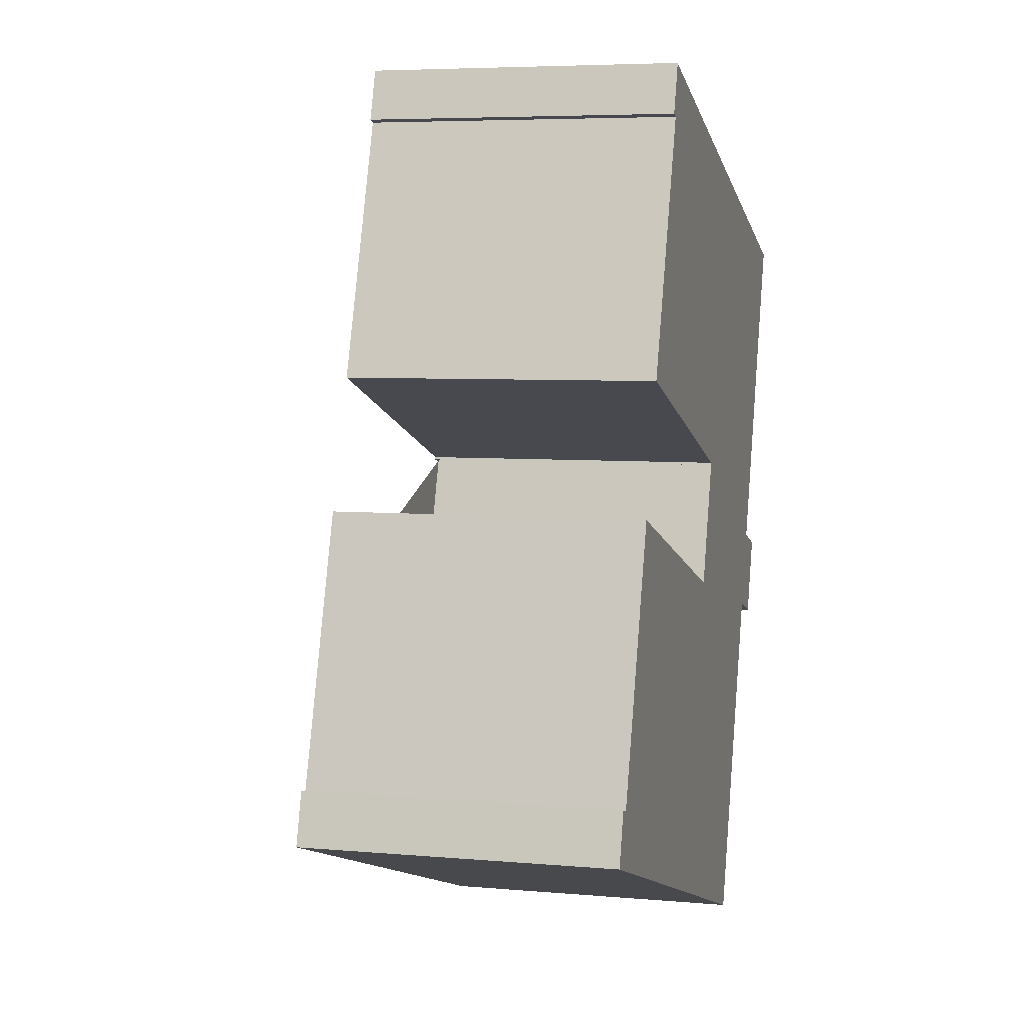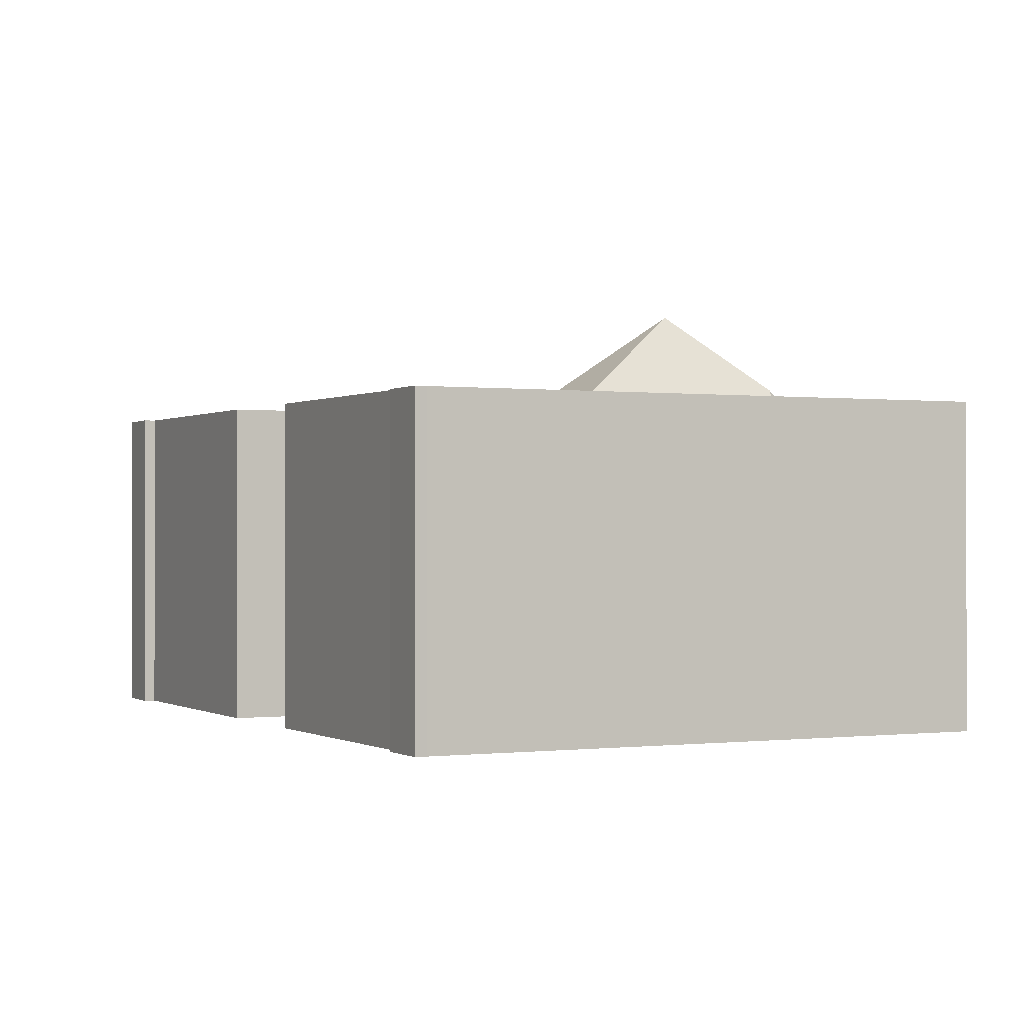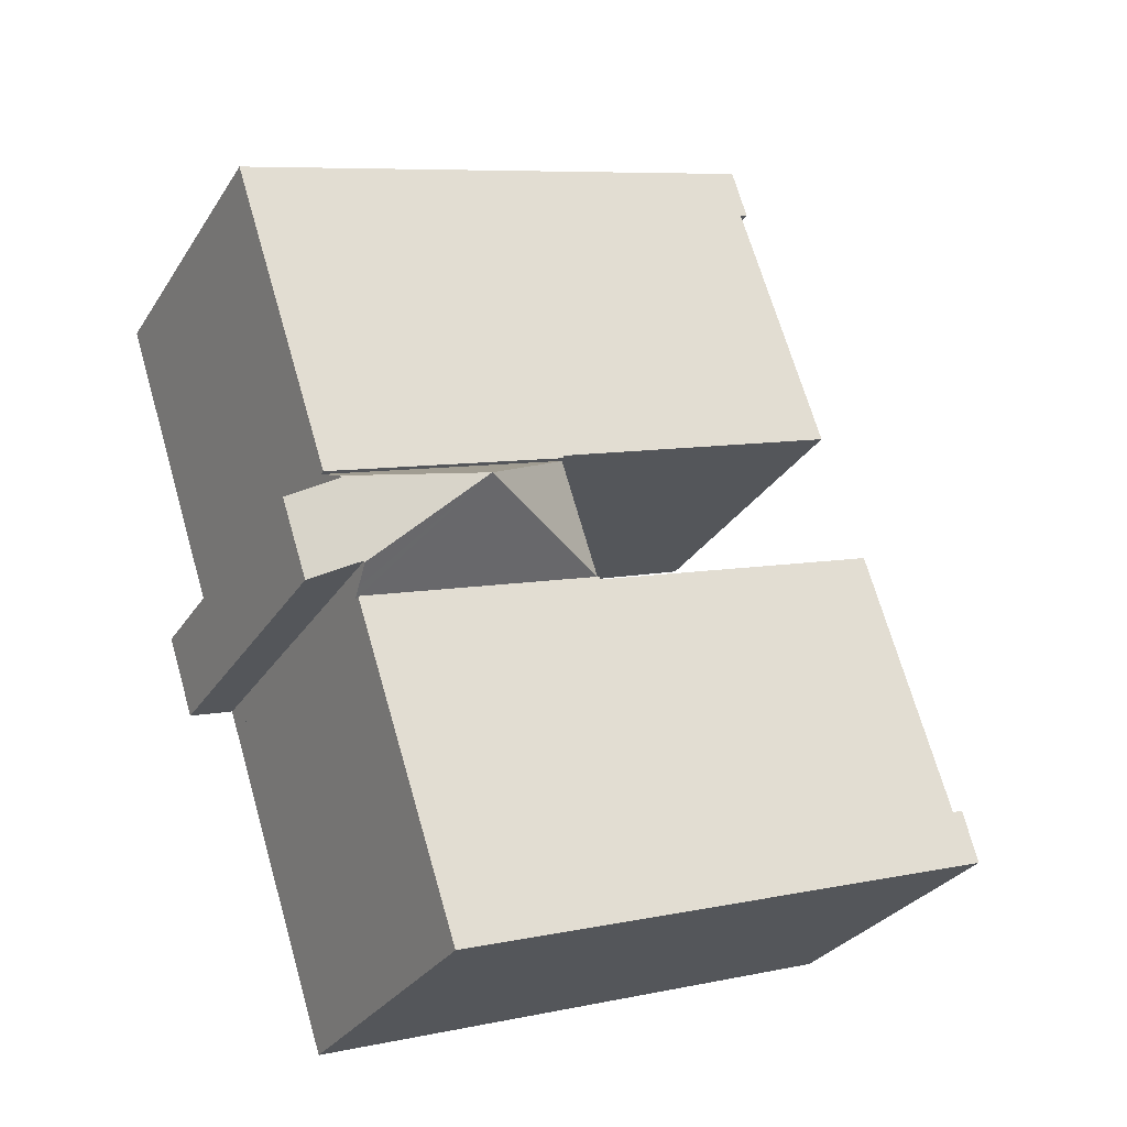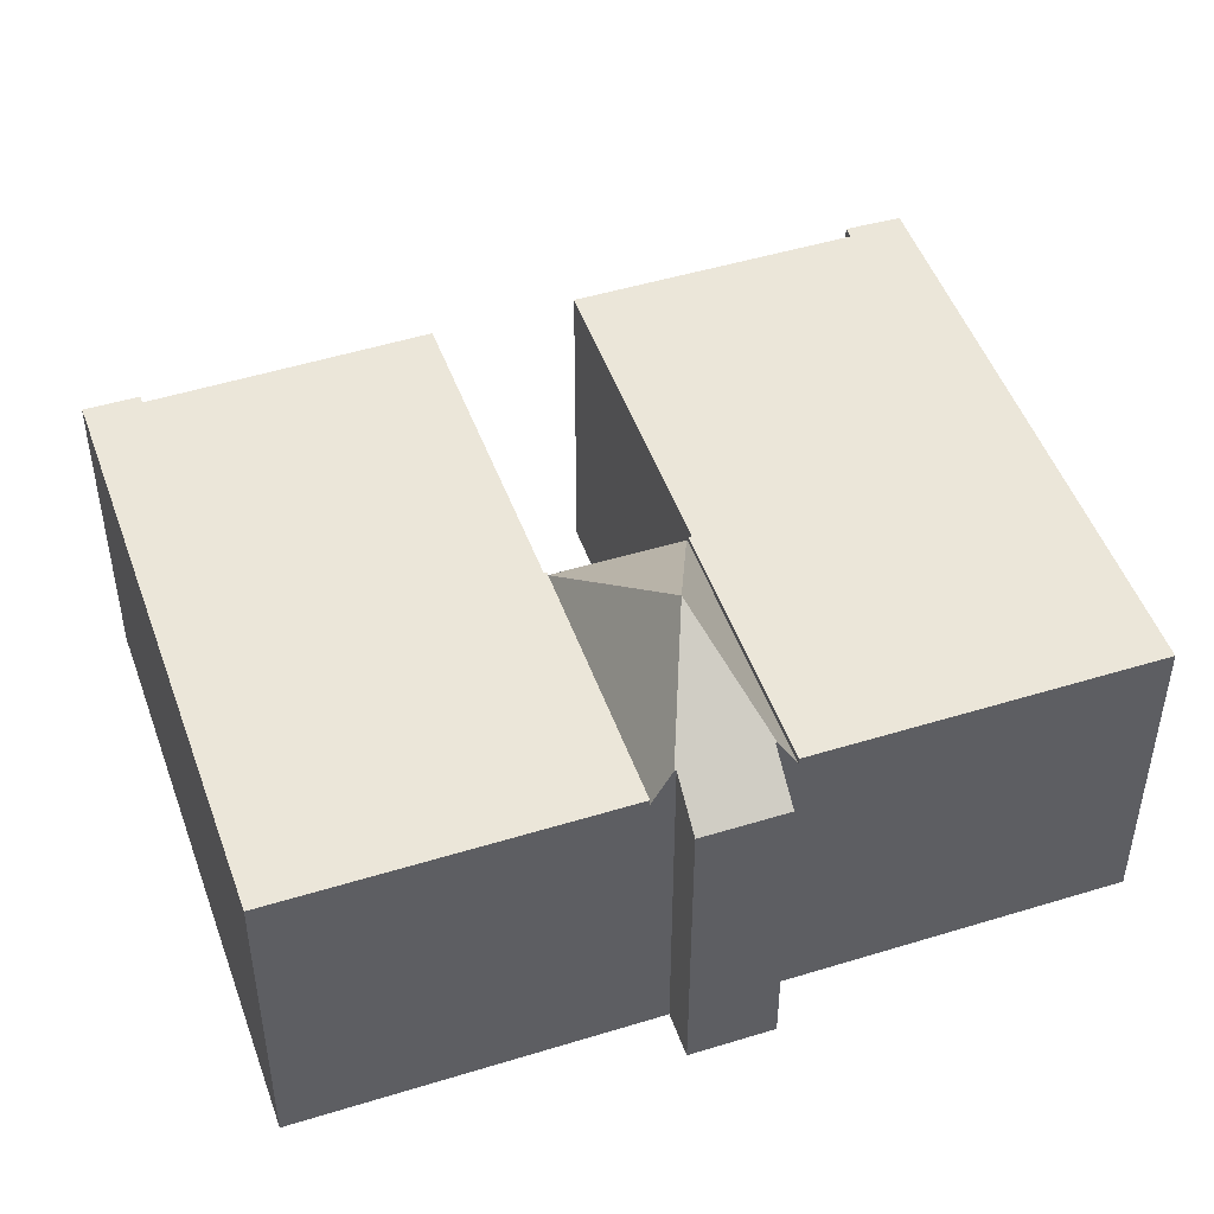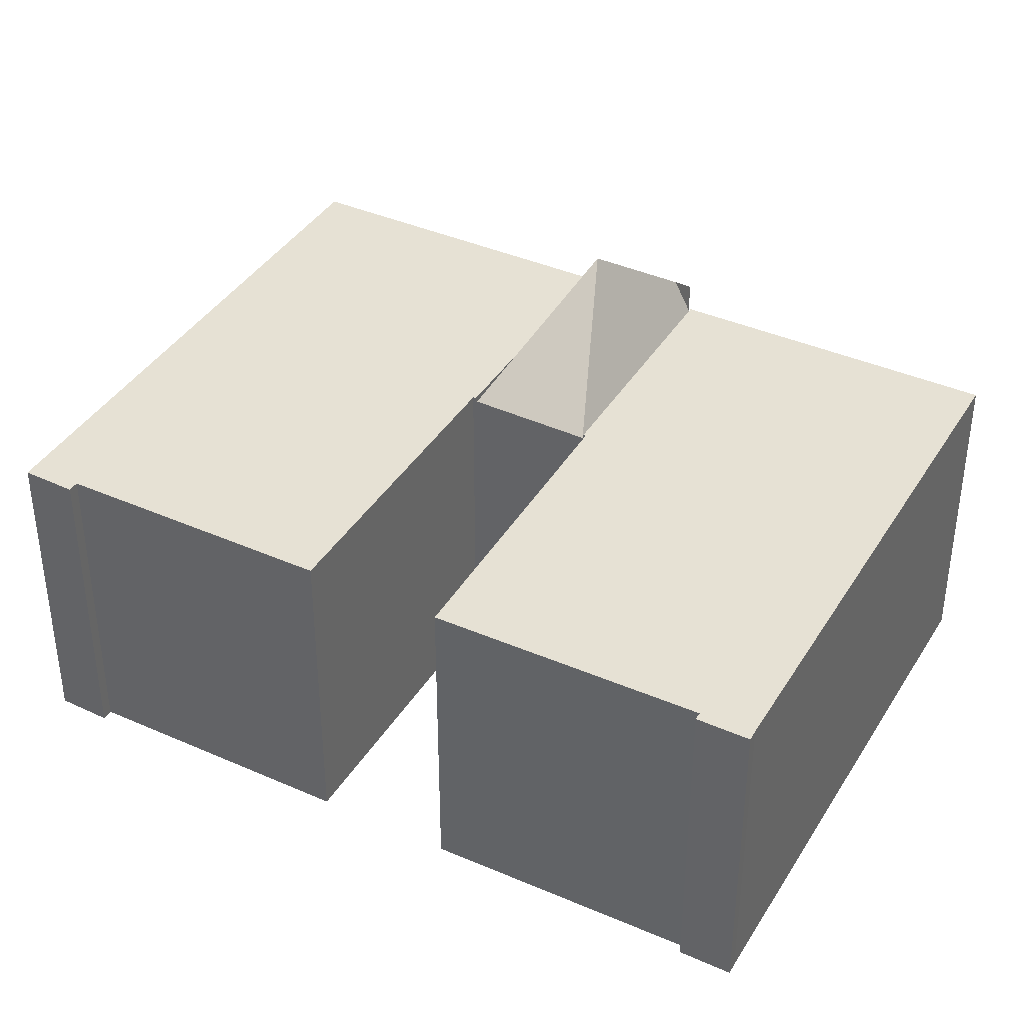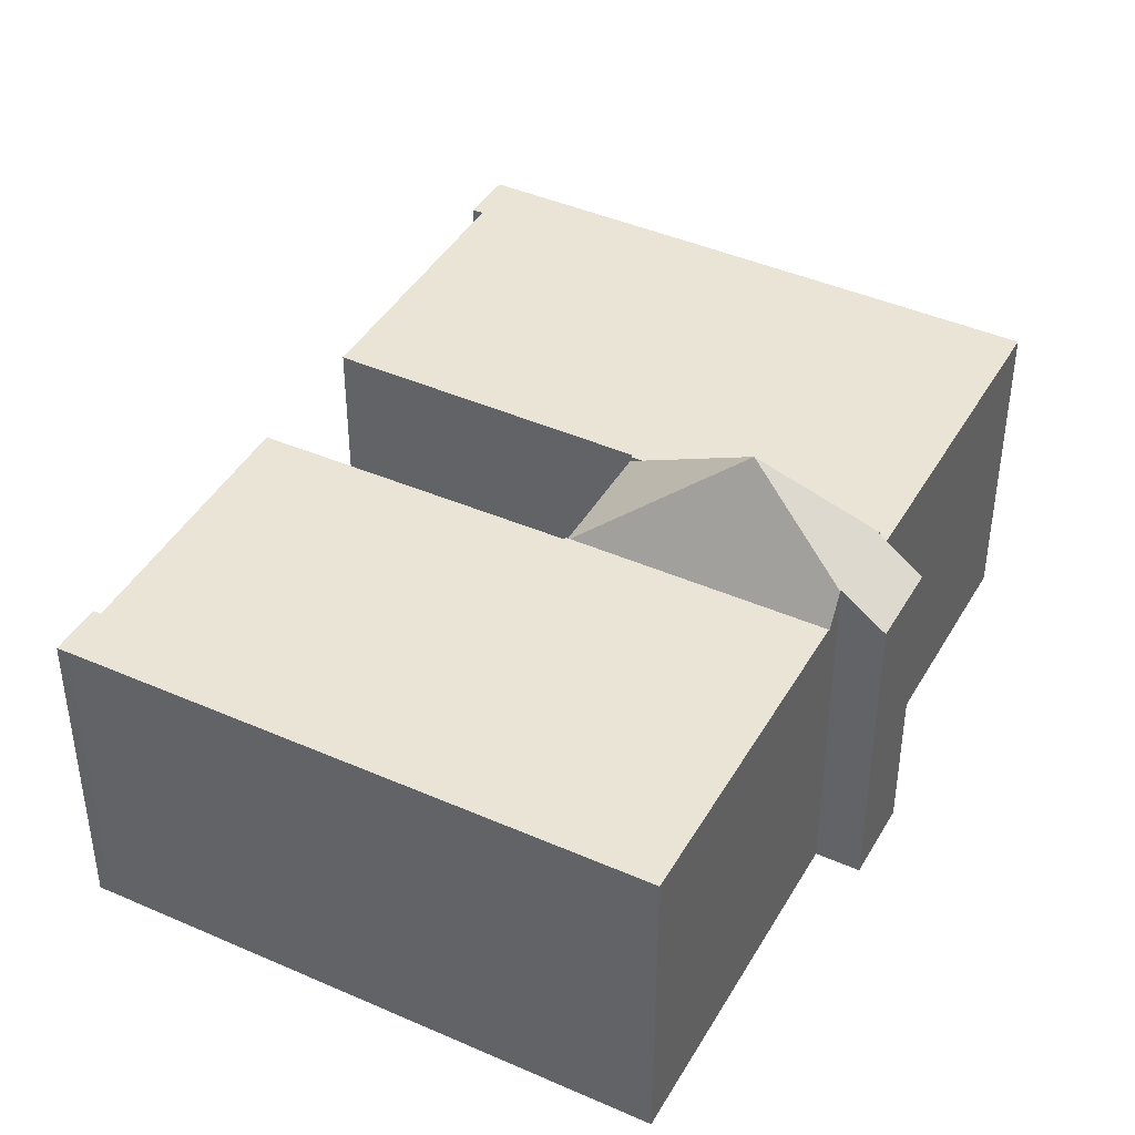
<metadata>
{"format":"obj","ext":"obj","renderer":"f3d","projection":"perspective","resolution":1024,"background":"white","views":[{"elev":5.7,"azim":-74.7,"up":"+Z"},{"elev":-0.4,"azim":-8.3,"up":"+Y"},{"elev":-29.1,"azim":153.6,"up":"+Z"},{"elev":48.5,"azim":89.0,"up":"+Y"},{"elev":39.3,"azim":-43.3,"up":"+Y"},{"elev":42.6,"azim":45.9,"up":"+Y"}]}
</metadata>
<code>
v  22.65 10.28 8.381
v  17.9 10.28 21.27
v  25.96 10.28 18.61
v  14.66 10.28 11.02
v  14.69 10.28 11.1
v  9.356 10.28 24.08
v  14.61 10.28 11.12
v  4.965 10.28 14.4
v  8.405 10.28 24.4
v  7.774 10.28 22.79
v  8.166 10.28 24.49
v  8.049 10.28 24.53
v  7.524 10.28 22.87
v  7.627 10.28 22.84
v  7.774 -1.396e-15 22.79
v  7.524 -1.401e-15 22.87
v  7.627 -1.399e-15 22.84
v  22.65 -5.132e-16 8.381
v  14.66 -6.747e-16 11.02
v  14.69 -6.796e-16 11.1
v  4.965 -8.819e-16 14.4
v  14.61 -6.812e-16 11.12
v  8.049 -1.502e-15 24.53
v  8.405 -1.494e-15 24.4
v  8.166 -1.499e-15 24.49
v  9.356 -1.475e-15 24.08
v  17.9 -1.302e-15 21.27
v  25.96 -1.139e-15 18.61
v  22.98 10.16 4.672
v  21.58 11.24 5.125
v  23.82 10.16 7.258
v  18.72 13.78 7.501
v  21.57 11.24 5.073
v  22.43 11.23 7.708
v  22.45 11.23 7.771
v  22.54 10.72 8.042
v  22.65 10.08 8.381
v  14.66 10.08 11.02
v  14.65 10.14 10.99
v  21.43 10.46 4.662
v  21.37 10.08 4.459
v  13.42 10.08 7.056
v  13.44 10.17 7.105
v  22.43 -4.72e-16 7.708
v  22.45 -4.758e-16 7.771
v  22.54 -4.924e-16 8.042
v  23.82 -4.444e-16 7.258
v  22.98 -2.861e-16 4.672
v  21.58 -3.138e-16 5.125
v  21.43 -2.855e-16 4.662
v  21.37 -2.73e-16 4.459
v  21.57 -3.106e-16 5.073
v  13.42 -4.321e-16 7.056
v  13.44 -4.351e-16 7.105
v  14.65 -6.727e-16 10.99
v  0.484 10.29 1.691
v  0.124 10.29 -0.041
v  0 10.29 6.304e-16
v  9.948 10.29 -3.252
v  17.98 10.29 -5.878
v  18.01 10.29 -5.887
v  0.671 10.29 1.629
v  0.833 10.29 1.576
v  21.37 10.29 4.459
v  13.39 10.29 6.961
v  13.27 10.29 7
v  3.589 10.29 10.15
v  13.42 10.29 7.056
v  13.39 -4.262e-16 6.961
v  13.27 -4.286e-16 7
v  3.589 -6.218e-16 10.15
v  0.484 -1.035e-16 1.691
v  0.833 -9.65e-17 1.576
v  0.671 -9.975e-17 1.629
v  0 0 0
v  18.01 3.605e-16 -5.887
v  17.98 3.599e-16 -5.878
v  9.948 1.991e-16 -3.252
v  0.124 2.511e-18 -0.041
g defaultobject
f 1 2 3
f 2 1 4
f 2 4 5
f 5 6 2
f 6 5 7
f 6 7 8
f 6 8 9
f 9 8 10
f 9 10 11
f 11 10 12
f 10 13 12
f 13 10 14
f 15 14 10
f 14 15 13
f 13 15 16
f 16 15 17
f 18 4 1
f 4 18 19
f 20 7 5
f 7 20 8
f 8 20 21
f 21 20 22
f 16 12 13
f 12 16 23
f 19 5 4
f 5 19 20
f 21 10 8
f 10 21 15
f 23 11 12
f 11 23 9
f 9 23 24
f 24 23 25
f 24 6 9
f 6 24 2
f 2 24 3
f 3 24 26
f 3 26 27
f 3 27 28
f 28 1 3
f 1 28 18
f 16 15 23
f 15 16 17
f 26 20 27
f 20 26 22
f 22 26 21
f 21 26 24
f 21 24 15
f 15 24 25
f 15 25 23
f 27 18 28
f 18 27 19
f 19 27 20
f 29 30 31
f 32 30 33
f 30 32 34
f 34 32 35
f 30 34 31
f 32 36 35
f 36 32 37
f 37 32 38
f 38 32 39
f 40 32 33
f 32 40 41
f 32 41 42
f 32 42 43
f 32 43 39
f 36 34 35
f 34 36 44
f 44 36 37
f 44 37 45
f 45 37 18
f 45 18 46
f 47 29 31
f 29 47 48
f 49 33 30
f 33 49 40
f 40 49 41
f 41 49 50
f 41 50 51
f 50 49 52
f 44 31 34
f 31 44 47
f 19 37 38
f 37 19 18
f 29 49 30
f 49 29 48
f 51 42 41
f 42 51 53
f 42 39 43
f 39 42 53
f 39 53 38
f 38 53 19
f 19 53 54
f 19 54 55
f 47 49 48
f 49 47 44
f 50 53 51
f 53 50 52
f 53 52 49
f 53 49 44
f 53 44 45
f 53 45 46
f 53 46 18
f 53 18 19
f 53 19 55
f 53 55 54
f 56 57 58
f 57 56 59
f 59 56 60
f 60 56 61
f 61 56 62
f 61 62 63
f 61 63 64
f 64 63 65
f 65 63 66
f 66 63 67
f 64 65 68
f 66 69 65
f 69 66 67
f 69 67 70
f 70 67 71
f 53 64 68
f 64 53 51
f 72 62 56
f 62 72 63
f 63 72 73
f 73 72 74
f 69 68 65
f 68 69 53
f 75 56 58
f 56 75 72
f 73 67 63
f 67 73 71
f 51 61 64
f 61 51 76
f 76 60 61
f 60 76 59
f 59 76 57
f 57 76 77
f 57 77 78
f 57 78 58
f 58 78 75
f 75 78 79
f 79 72 75
f 72 79 78
f 72 78 74
f 74 78 73
f 73 78 71
f 71 78 70
f 70 78 77
f 70 77 69
f 69 77 53
f 53 77 51
f 51 77 76

</code>
